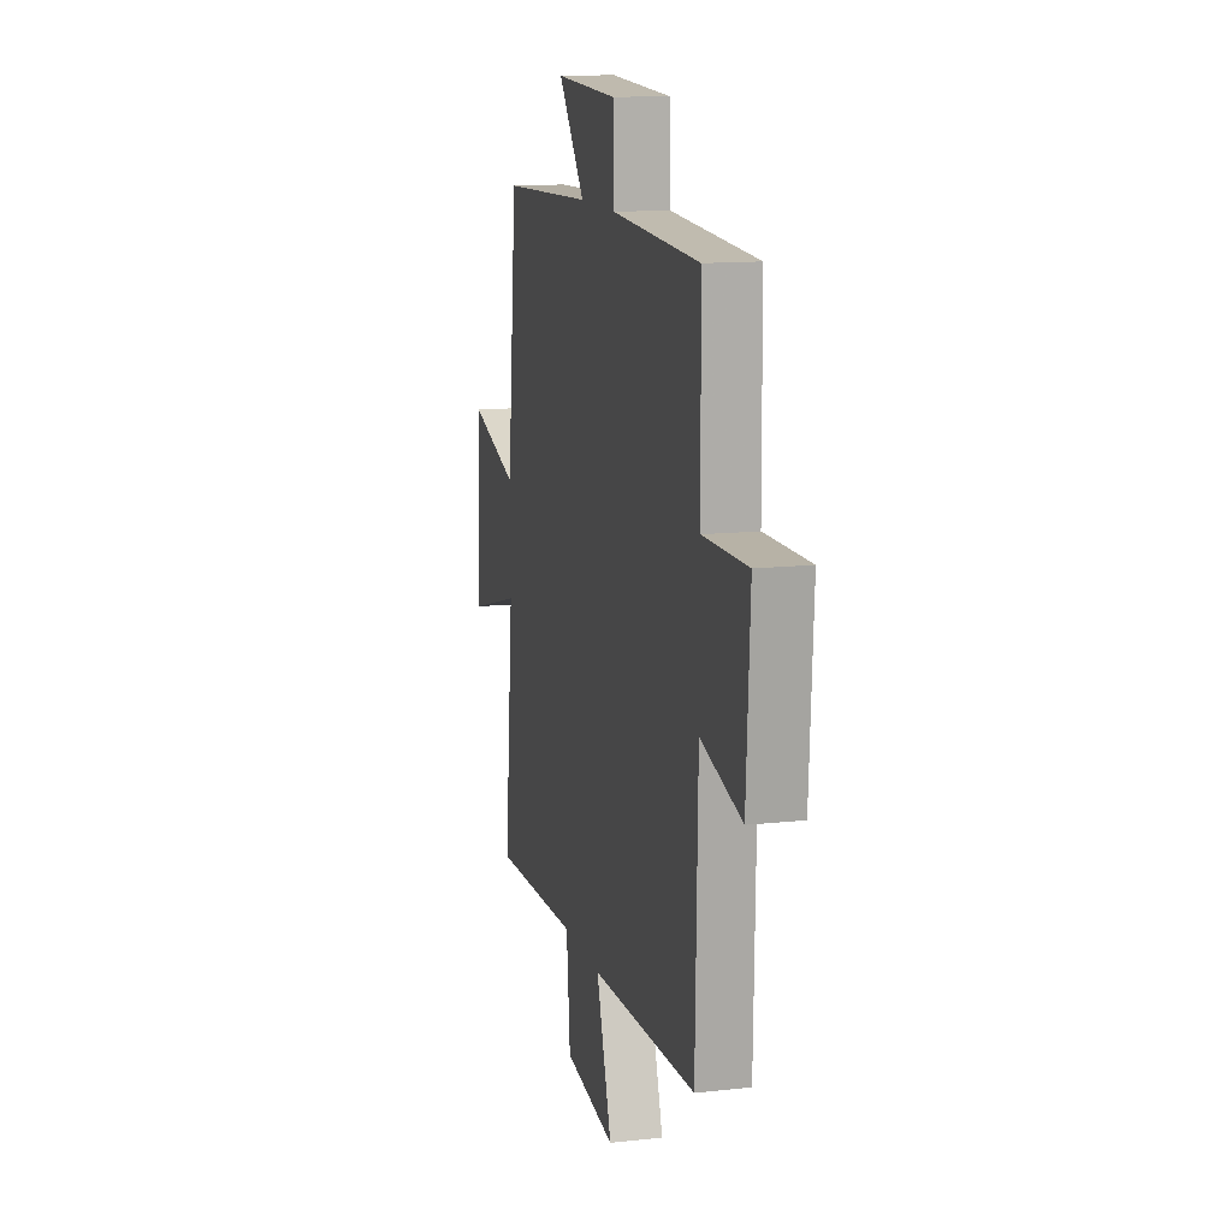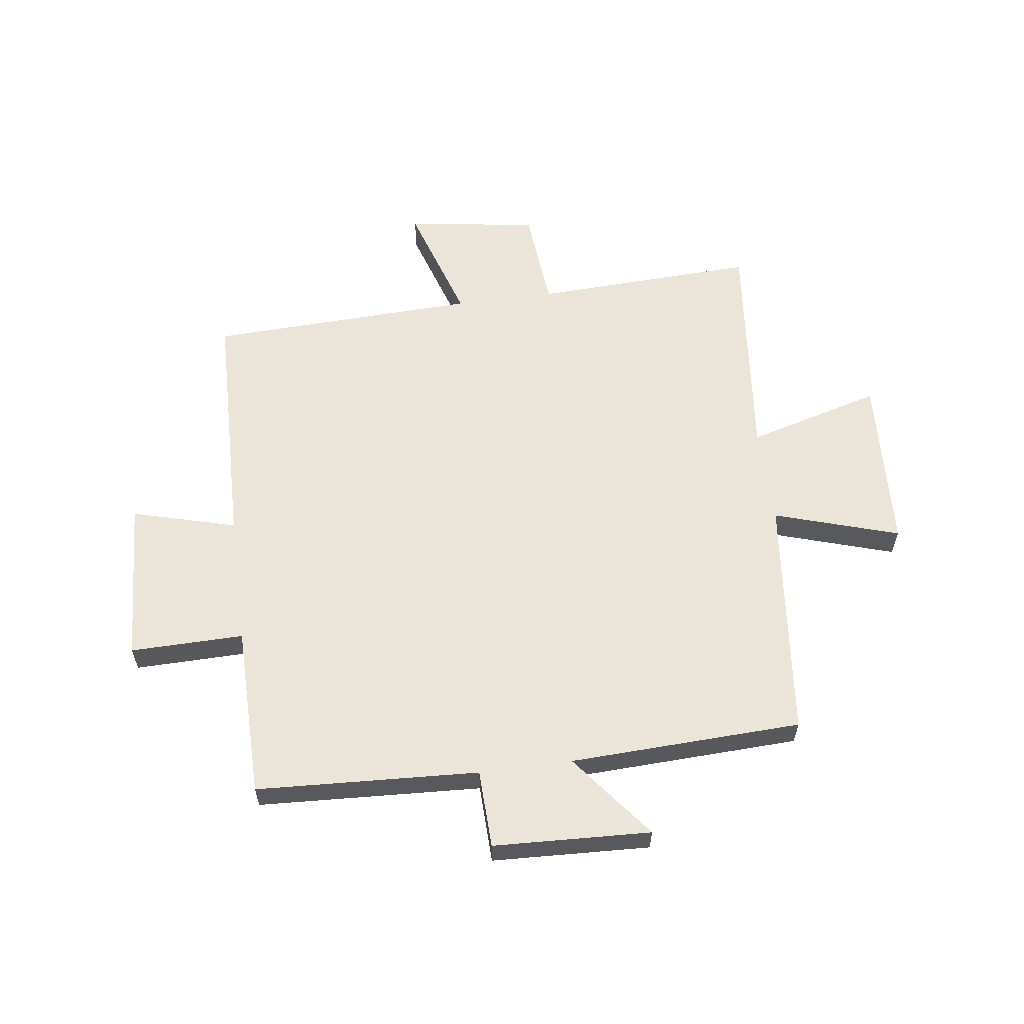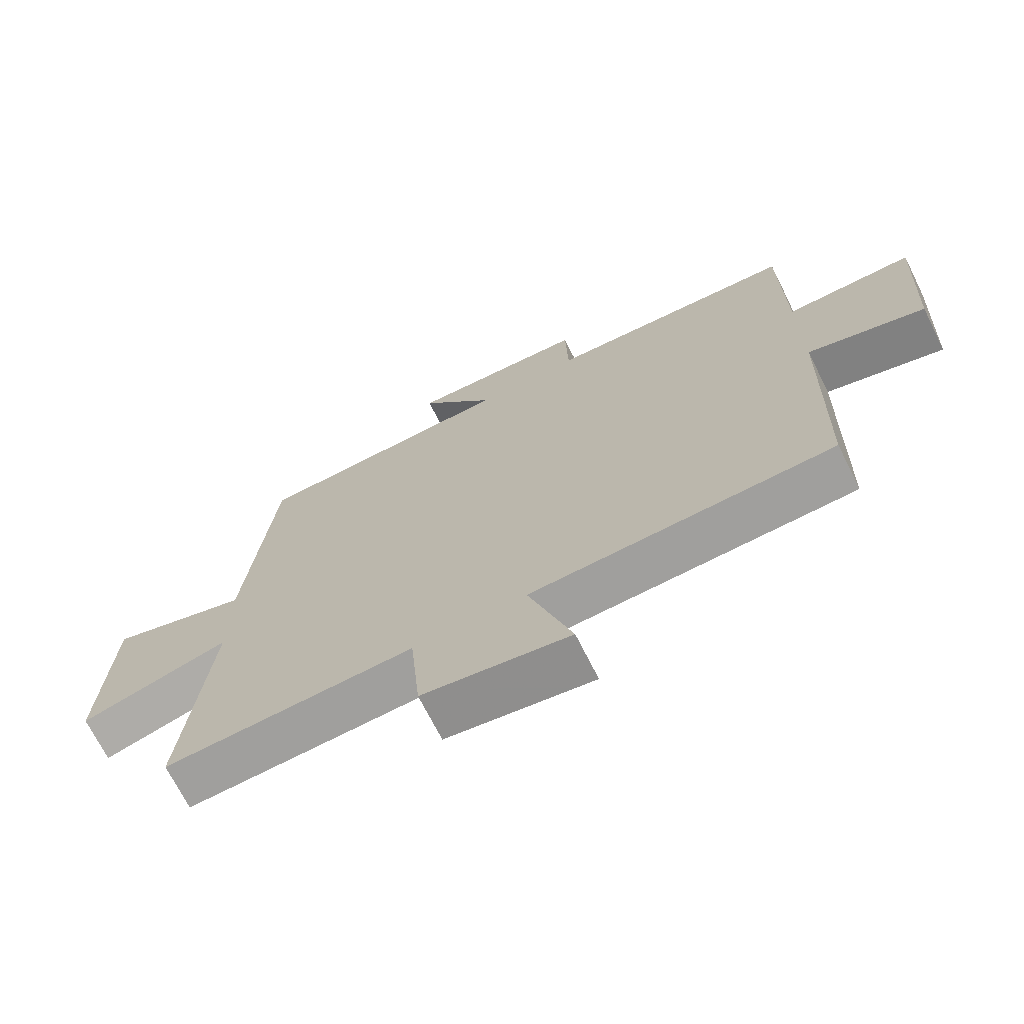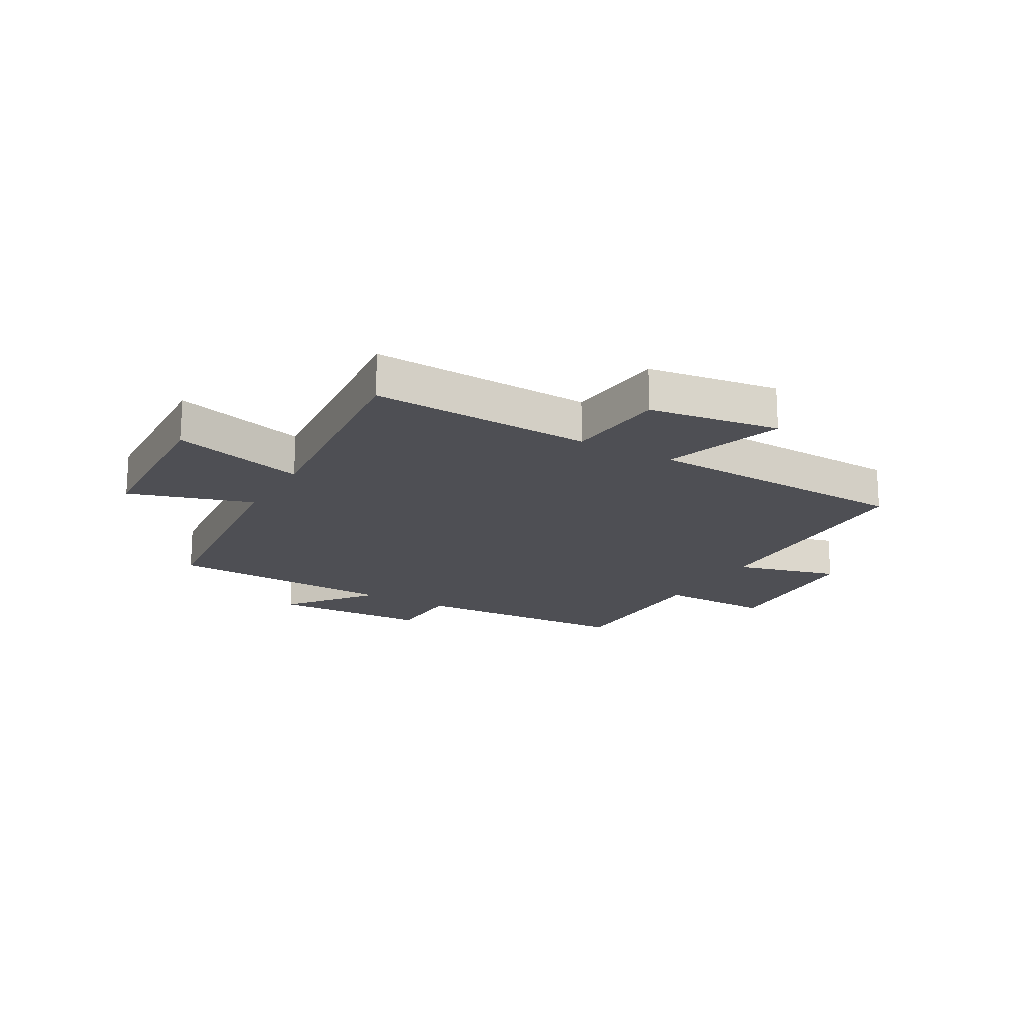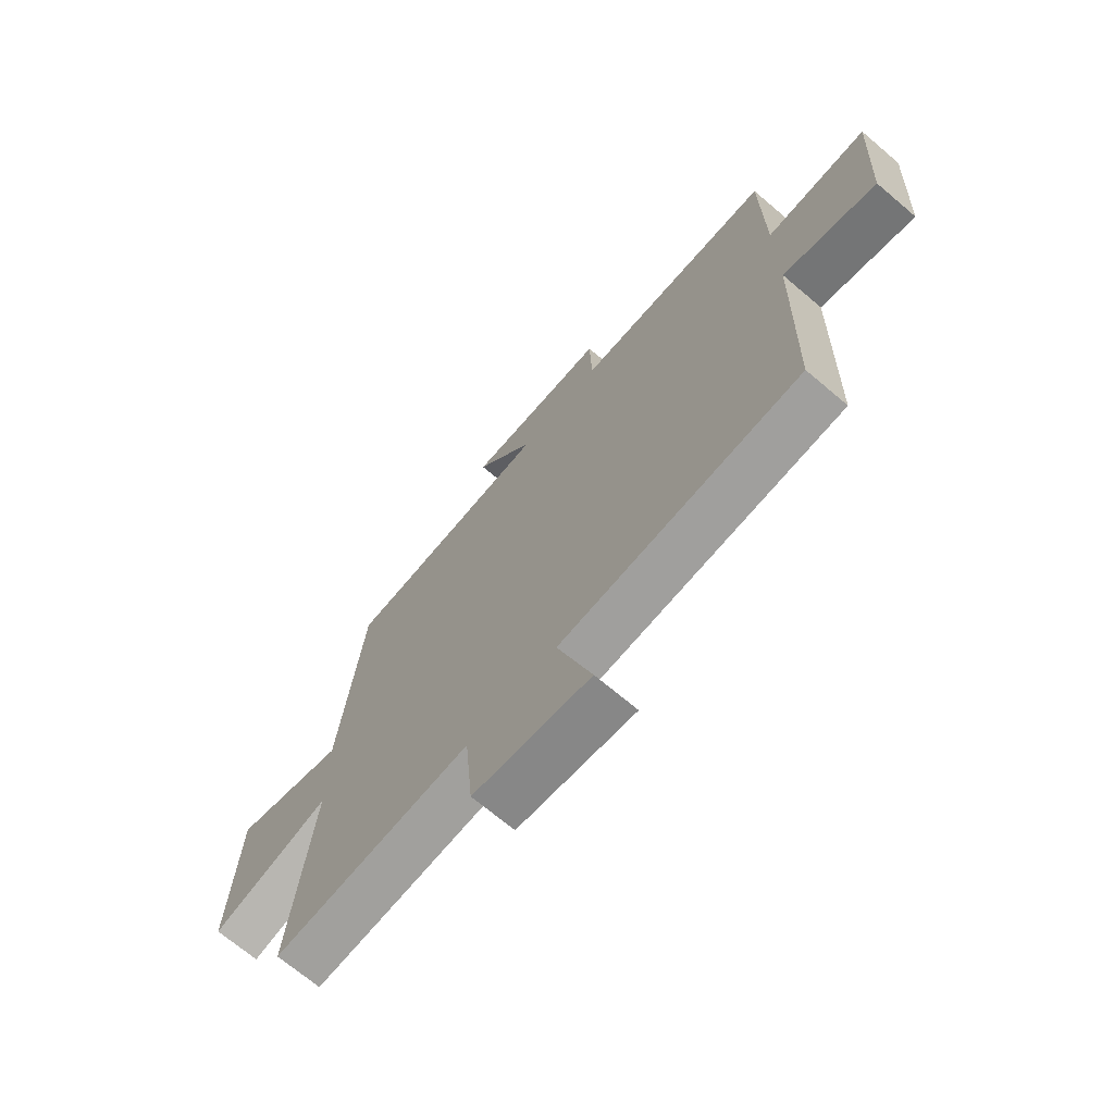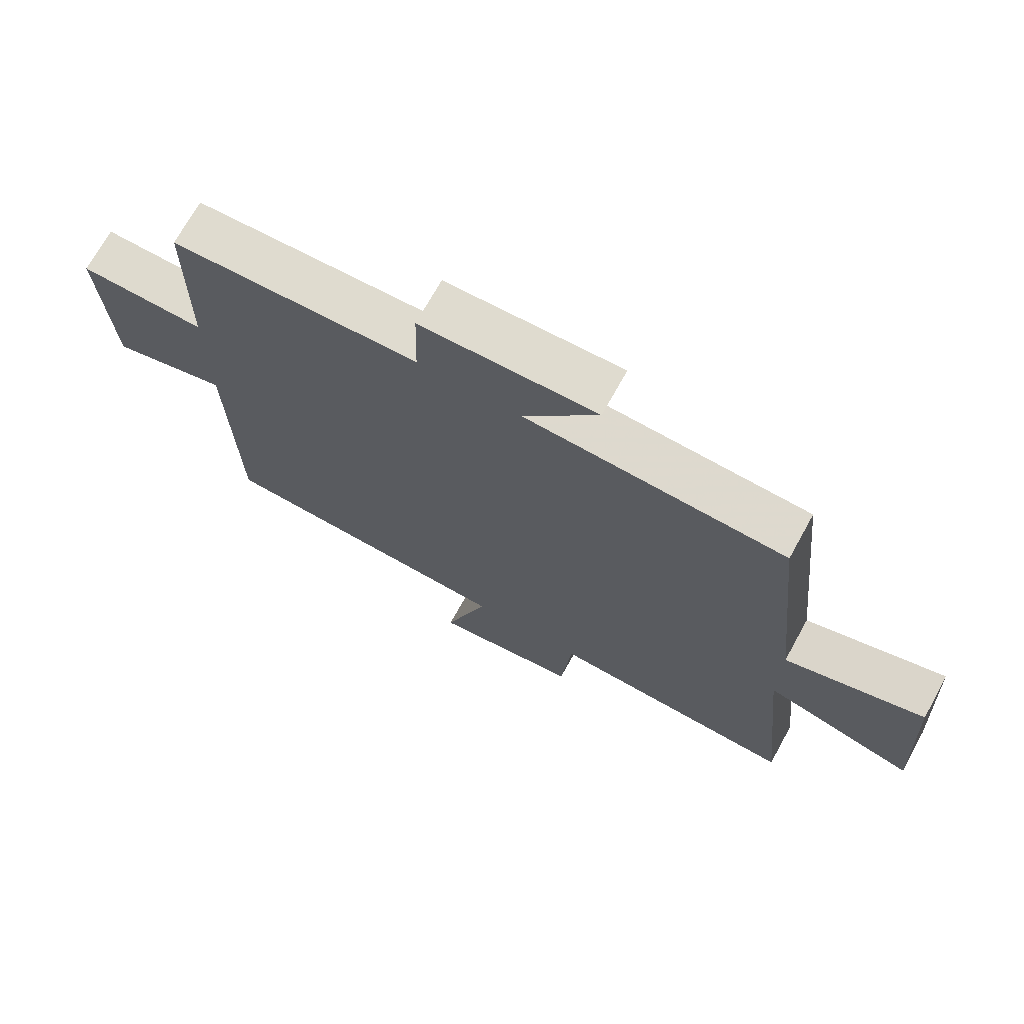
<metadata>
{"format":"obj","ext":"obj","renderer":"f3d","projection":"perspective","resolution":1024,"background":"white","views":[{"elev":13.2,"azim":-104.2,"up":"+Z"},{"elev":59.5,"azim":-7.6,"up":"+Y"},{"elev":-70.1,"azim":-153.4,"up":"+Z"},{"elev":-18.4,"azim":150.1,"up":"+Y"},{"elev":-69.6,"azim":-130.3,"up":"+Z"},{"elev":71.0,"azim":28.9,"up":"+Z"}]}
</metadata>
<code>
v 0.541 0.07 -0.516
v 0.154 0.07 -0.5
v 0.138 0.07 -0.677
v -0.09 0.07 -0.711
v -0.022 0.07 -0.5
v -0.49 0.07 -0.482
v -0.5 0.07 -0.051
v -0.681 0.07 -0.1
v -0.697 0.07 0.184
v -0.5 0.07 0.181
v -0.497 0.07 0.48
v -0.11 0.07 0.5
v -0.106 0.07 0.636
v 0.168 0.07 0.648
v 0.052 0.07 0.5
v 0.456 0.07 0.484
v 0.5 0.07 0.061
v 0.717 0.07 0.129
v 0.733 0.07 -0.177
v 0.5 0.07 -0.113
v 0.541 0 -0.516
v 0.154 0 -0.5
v 0.138 0 -0.677
v -0.09 0 -0.711
v -0.022 0 -0.5
v -0.49 0 -0.482
v -0.5 0 -0.051
v -0.681 0 -0.1
v -0.697 0 0.184
v -0.5 0 0.181
v -0.497 0 0.48
v -0.11 0 0.5
v -0.106 0 0.636
v 0.168 0 0.648
v 0.052 0 0.5
v 0.456 0 0.484
v 0.5 0 0.061
v 0.717 0 0.129
v 0.733 0 -0.177
v 0.5 0 -0.113
f 17 18 19 20
f 15 16 17 20
f 15 20 1 2
f 12 13 14 15
f 10 11 12 15
f 10 15 2 3
f 7 8 9 10
f 5 6 7 10
f 5 10 3
f 3 4 5
f 40 39 38 37
f 40 37 36 35
f 22 21 40 35
f 35 34 33 32
f 35 32 31 30
f 23 22 35 30
f 30 29 28 27
f 30 27 26 25
f 23 30 25
f 25 24 23
f 1 21 22 2
f 2 22 23 3
f 3 23 24 4
f 4 24 25 5
f 5 25 26 6
f 6 26 27 7
f 7 27 28 8
f 8 28 29 9
f 9 29 30 10
f 10 30 31 11
f 11 31 32 12
f 12 32 33 13
f 13 33 34 14
f 14 34 35 15
f 15 35 36 16
f 16 36 37 17
f 17 37 38 18
f 18 38 39 19
f 19 39 40 20
f 20 40 21 1

</code>
